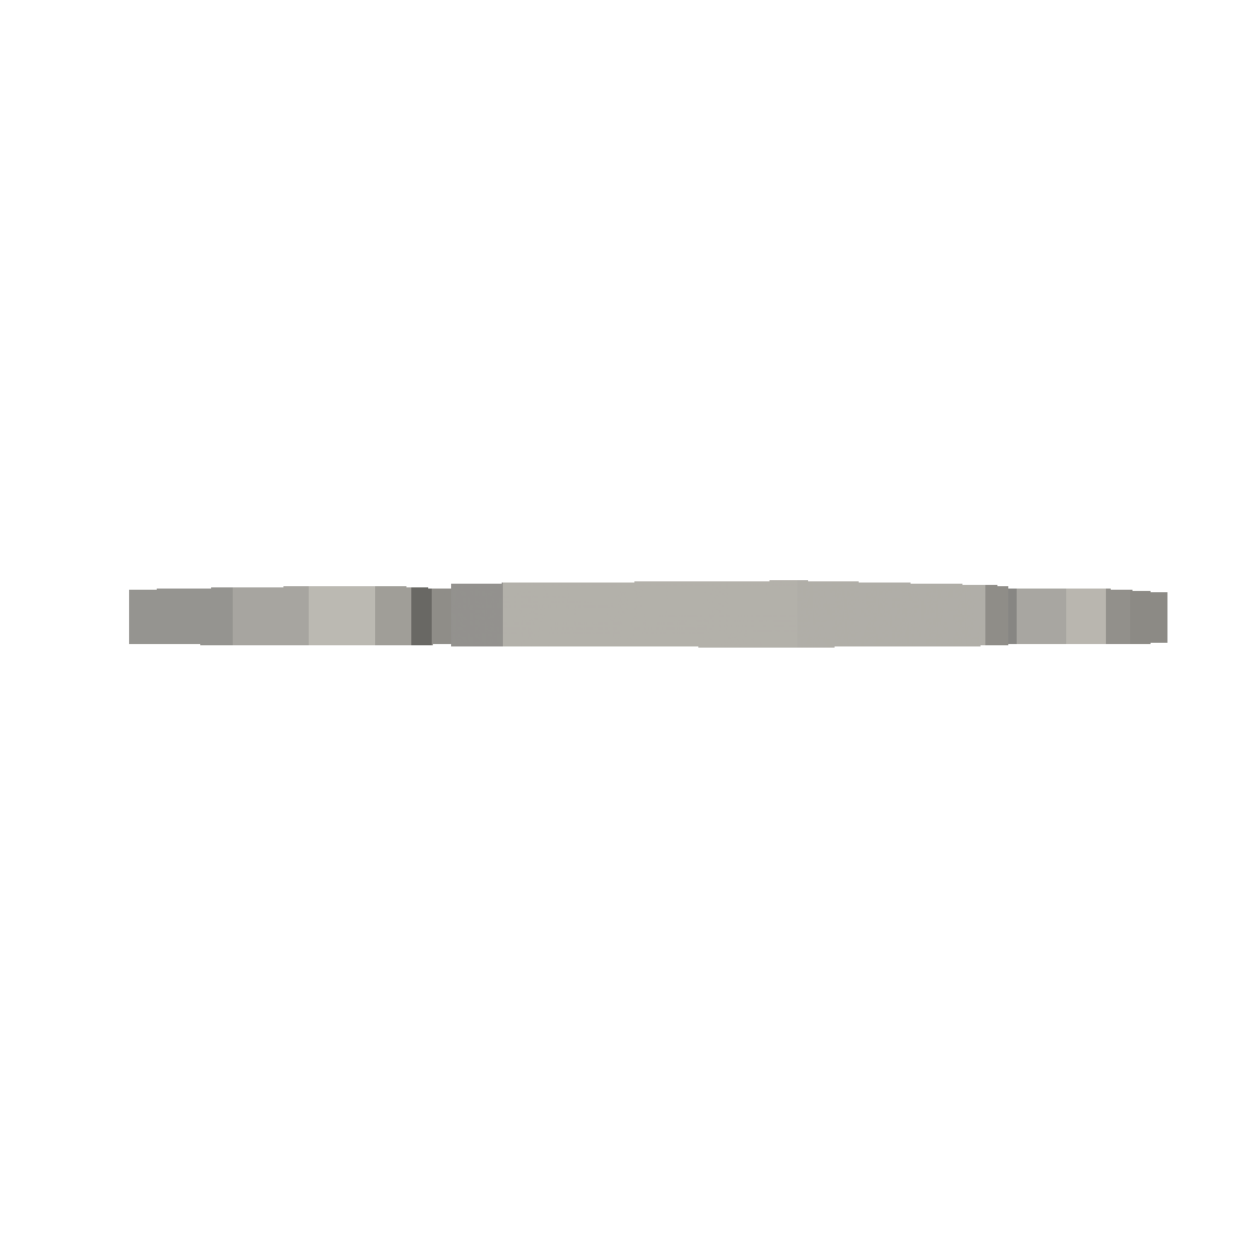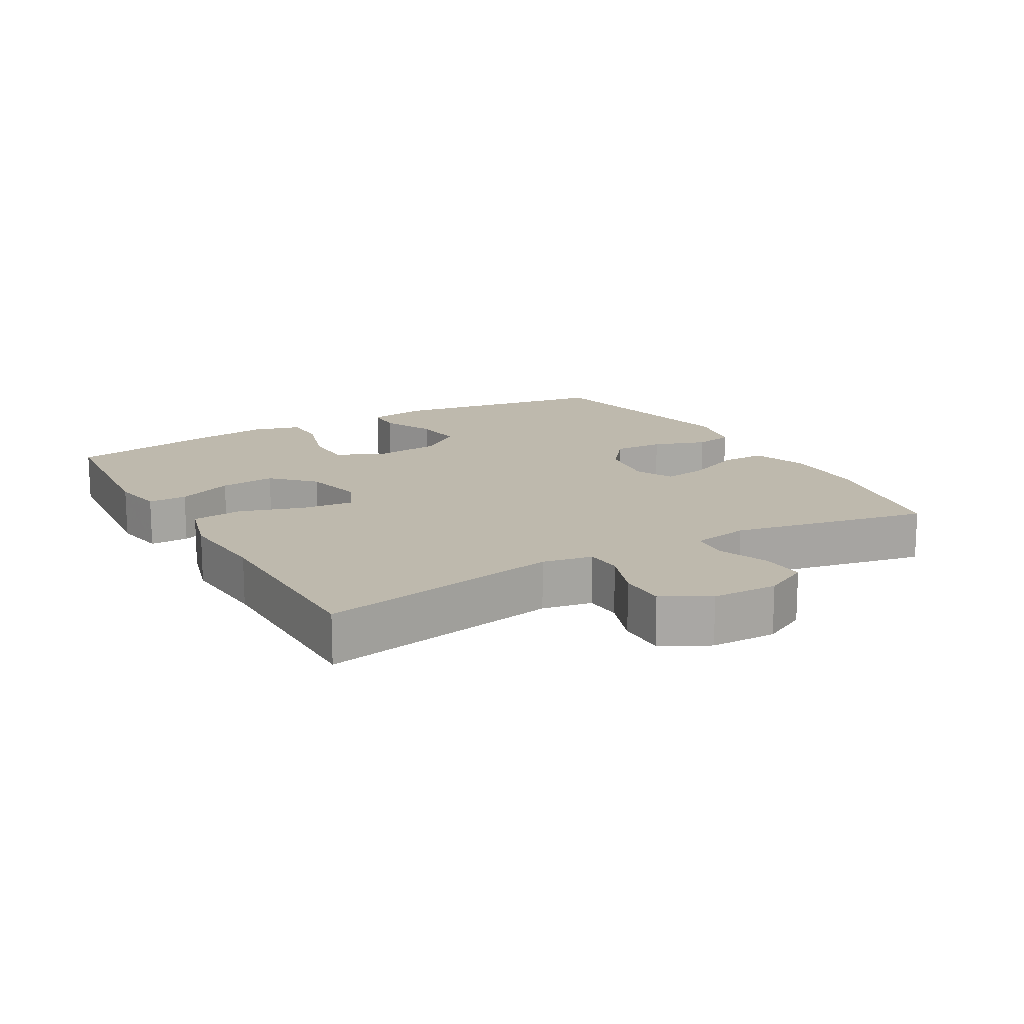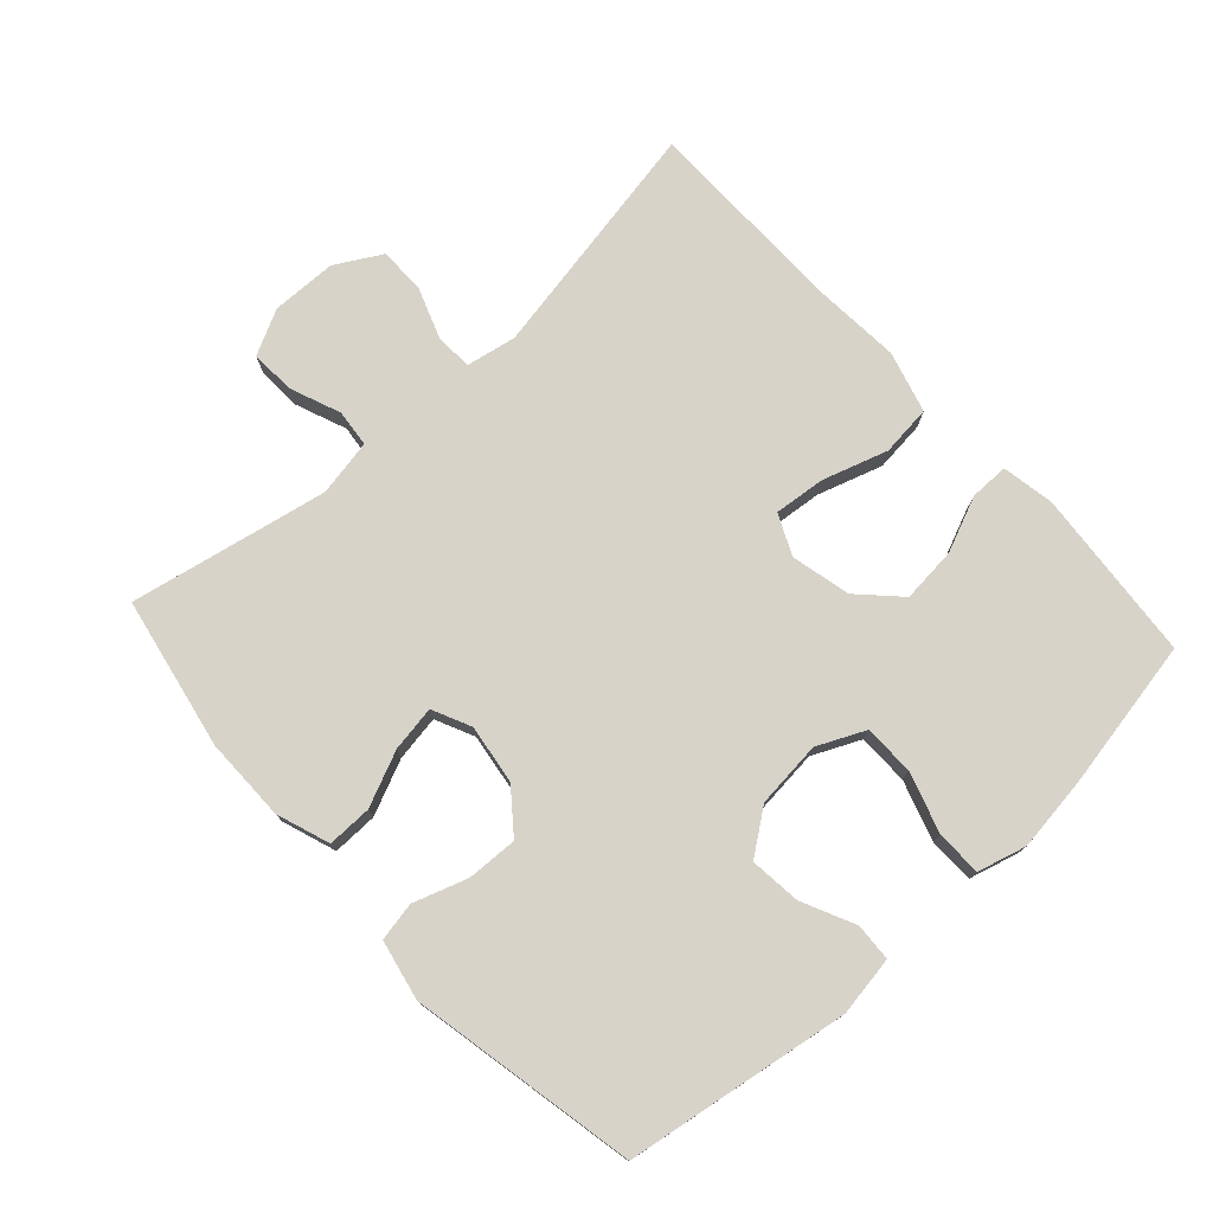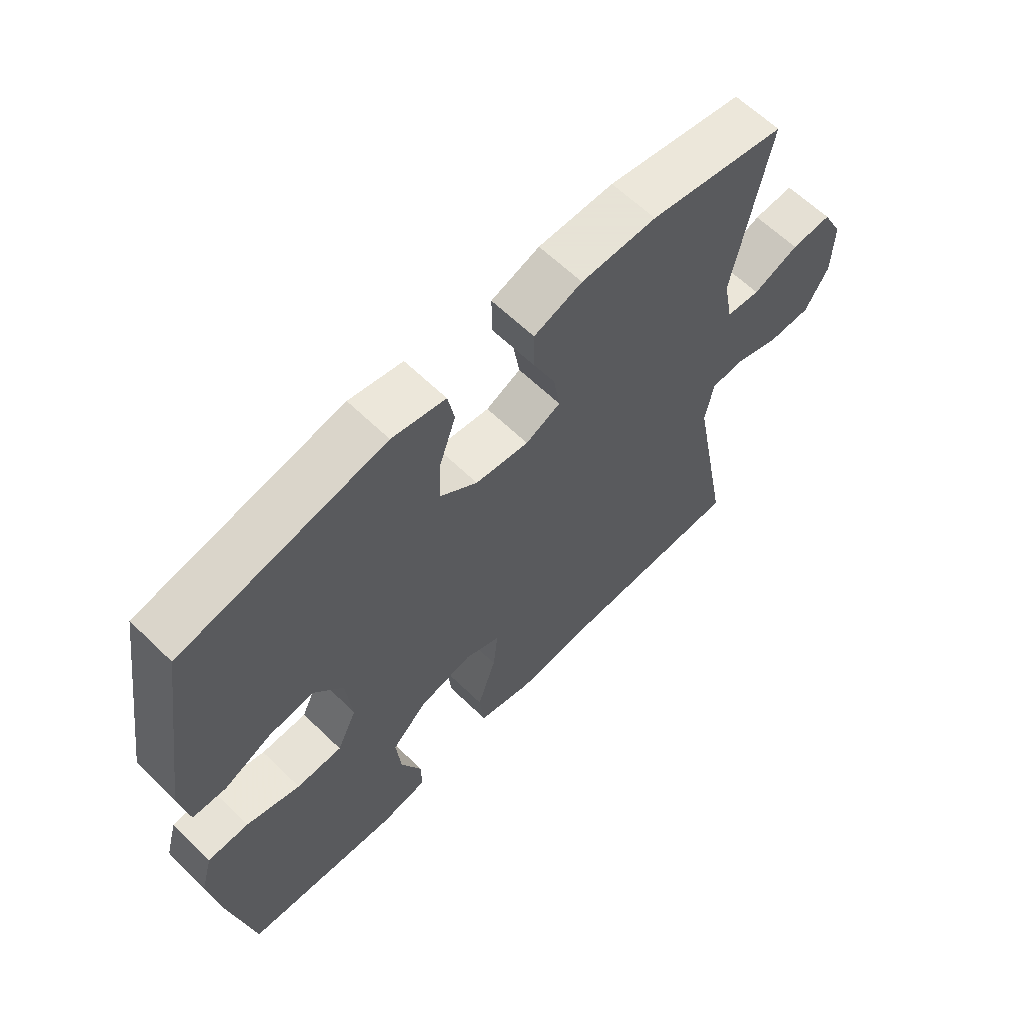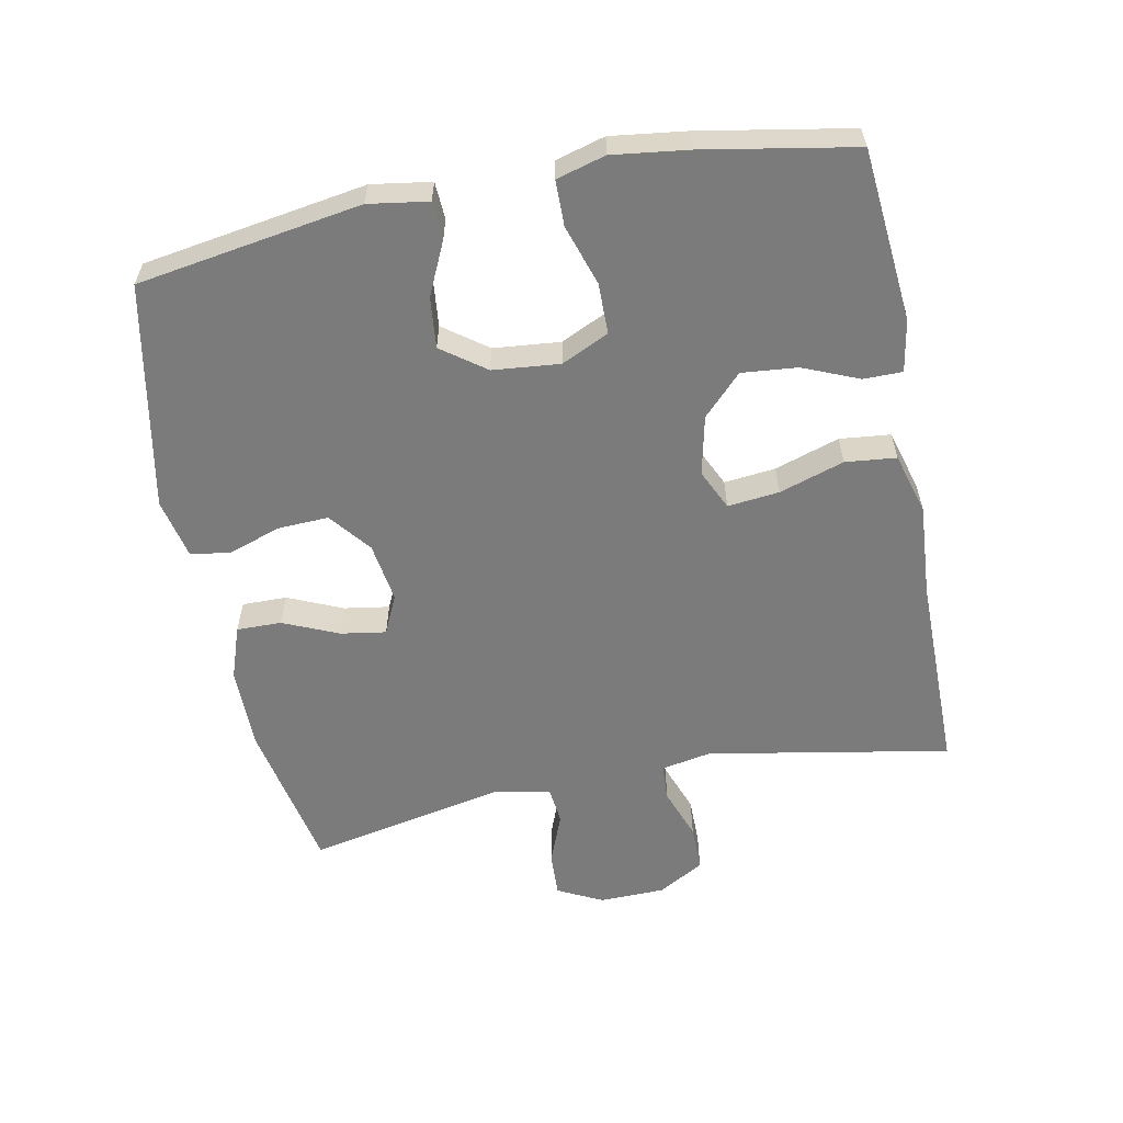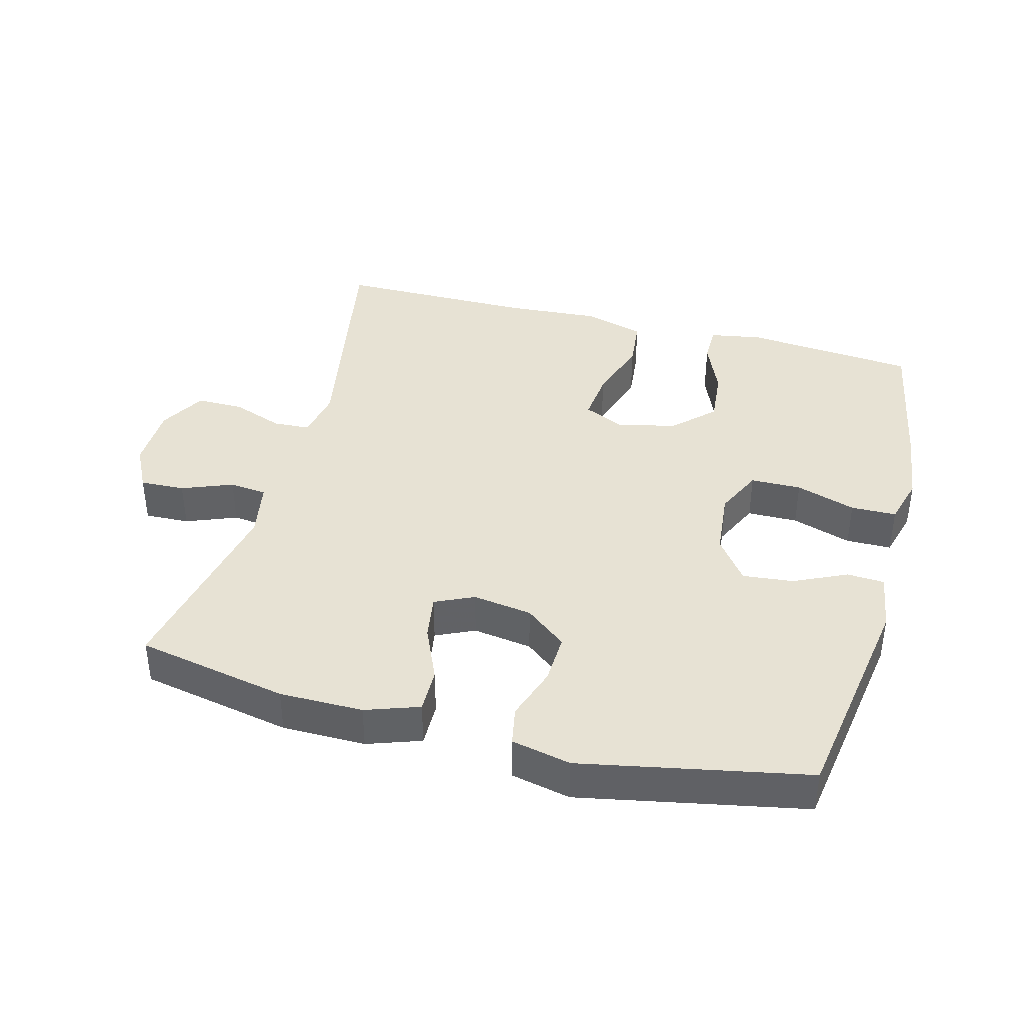
<metadata>
{"format":"obj","ext":"obj","renderer":"f3d","projection":"perspective","resolution":1024,"background":"white","views":[{"elev":-0.3,"azim":35.2,"up":"+Y"},{"elev":15.3,"azim":-119.9,"up":"+Y"},{"elev":76.1,"azim":47.6,"up":"+Y"},{"elev":62.8,"azim":134.4,"up":"+Z"},{"elev":-58.5,"azim":101.3,"up":"+Y"},{"elev":39.8,"azim":15.0,"up":"+Y"}]}
</metadata>
<code>
v -0.5 0.07 0.5
v -0.273 0.07 0.544
v -0.148 0.07 0.544
v -0.068 0.07 0.516
v -0.069 0.07 0.449
v -0.105 0.07 0.367
v -0.116 0.07 0.299
v -0.058 0.07 0.272
v 0.031 0.07 0.285
v 0.093 0.07 0.334
v 0.09 0.07 0.41
v 0.063 0.07 0.49
v 0.074 0.07 0.548
v 0.163 0.07 0.567
v 0.5 0.07 0.5
v 0.552 0.07 0.166
v 0.538 0.07 0.077
v 0.482 0.07 0.074
v 0.403 0.07 0.111
v 0.327 0.07 0.119
v 0.279 0.07 0.054
v 0.269 0.07 -0.046
v 0.302 0.07 -0.117
v 0.378 0.07 -0.118
v 0.468 0.07 -0.089
v 0.536 0.07 -0.09
v 0.556 0.07 -0.163
v 0.541 0.07 -0.276
v 0.5 0.07 -0.5
v 0.242 0.07 -0.523
v 0.164 0.07 -0.509
v 0.164 0.07 -0.451
v 0.199 0.07 -0.368
v 0.207 0.07 -0.285
v 0.148 0.07 -0.227
v 0.059 0.07 -0.207
v -0.001 0.07 -0.235
v 0.007 0.07 -0.312
v 0.038 0.07 -0.409
v 0.03 0.07 -0.485
v -0.062 0.07 -0.511
v -0.201 0.07 -0.501
v -0.5 0.07 -0.5
v -0.433 0.07 -0.138
v -0.447 0.07 -0.063
v -0.502 0.07 -0.06
v -0.579 0.07 -0.088
v -0.649 0.07 -0.088
v -0.688 0.07 -0.019
v -0.69 0.07 0.079
v -0.656 0.07 0.146
v -0.589 0.07 0.143
v -0.513 0.07 0.113
v -0.457 0.07 0.119
v -0.441 0.07 0.204
v -0.5 0 0.5
v -0.273 0 0.544
v -0.148 0 0.544
v -0.068 0 0.516
v -0.069 0 0.449
v -0.105 0 0.367
v -0.116 0 0.299
v -0.058 0 0.272
v 0.031 0 0.285
v 0.093 0 0.334
v 0.09 0 0.41
v 0.063 0 0.49
v 0.074 0 0.548
v 0.163 0 0.567
v 0.5 0 0.5
v 0.552 0 0.166
v 0.538 0 0.077
v 0.482 0 0.074
v 0.403 0 0.111
v 0.327 0 0.119
v 0.279 0 0.054
v 0.269 0 -0.046
v 0.302 0 -0.117
v 0.378 0 -0.118
v 0.468 0 -0.089
v 0.536 0 -0.09
v 0.556 0 -0.163
v 0.541 0 -0.276
v 0.5 0 -0.5
v 0.242 0 -0.523
v 0.164 0 -0.509
v 0.164 0 -0.451
v 0.199 0 -0.368
v 0.207 0 -0.285
v 0.148 0 -0.227
v 0.059 0 -0.207
v -0.001 0 -0.235
v 0.007 0 -0.312
v 0.038 0 -0.409
v 0.03 0 -0.485
v -0.062 0 -0.511
v -0.201 0 -0.501
v -0.5 0 -0.5
v -0.433 0 -0.138
v -0.447 0 -0.063
v -0.502 0 -0.06
v -0.579 0 -0.088
v -0.649 0 -0.088
v -0.688 0 -0.019
v -0.69 0 0.079
v -0.656 0 0.146
v -0.589 0 0.143
v -0.513 0 0.113
v -0.457 0 0.119
v -0.441 0 0.204
f 50 51 52 53
f 50 53 54
f 49 50 54
f 46 47 48 49
f 45 46 49 54
f 44 45 54 55
f 42 43 44
f 41 42 44 55
f 38 39 40 41
f 37 38 41 55
f 30 31 32 33
f 30 33 34
f 29 30 34
f 28 29 34 35
f 24 25 26 27
f 23 24 27 28
f 16 17 18 19
f 16 19 20
f 15 16 20
f 14 15 20 21
f 11 12 13 14
f 10 11 14 21
f 3 4 5 6
f 3 6 7
f 2 3 7
f 1 2 7
f 36 37 55 1
f 23 28 35 36
f 22 23 36 1
f 9 10 21 22
f 8 9 22
f 7 8 22
f 1 7 22
f 108 107 106 105
f 109 108 105
f 109 105 104
f 104 103 102 101
f 109 104 101 100
f 110 109 100 99
f 99 98 97
f 110 99 97 96
f 96 95 94 93
f 110 96 93 92
f 88 87 86 85
f 89 88 85
f 89 85 84
f 90 89 84 83
f 82 81 80 79
f 83 82 79 78
f 74 73 72 71
f 75 74 71
f 75 71 70
f 76 75 70 69
f 69 68 67 66
f 76 69 66 65
f 61 60 59 58
f 62 61 58
f 62 58 57
f 62 57 56
f 56 110 92 91
f 91 90 83 78
f 56 91 78 77
f 77 76 65 64
f 77 64 63
f 77 63 62
f 77 62 56
f 1 56 57 2
f 2 57 58 3
f 3 58 59 4
f 4 59 60 5
f 5 60 61 6
f 6 61 62 7
f 7 62 63 8
f 8 63 64 9
f 9 64 65 10
f 10 65 66 11
f 11 66 67 12
f 12 67 68 13
f 13 68 69 14
f 14 69 70 15
f 15 70 71 16
f 16 71 72 17
f 17 72 73 18
f 18 73 74 19
f 19 74 75 20
f 20 75 76 21
f 21 76 77 22
f 22 77 78 23
f 23 78 79 24
f 24 79 80 25
f 25 80 81 26
f 26 81 82 27
f 27 82 83 28
f 28 83 84 29
f 29 84 85 30
f 30 85 86 31
f 31 86 87 32
f 32 87 88 33
f 33 88 89 34
f 34 89 90 35
f 35 90 91 36
f 36 91 92 37
f 37 92 93 38
f 38 93 94 39
f 39 94 95 40
f 40 95 96 41
f 41 96 97 42
f 42 97 98 43
f 43 98 99 44
f 44 99 100 45
f 45 100 101 46
f 46 101 102 47
f 47 102 103 48
f 48 103 104 49
f 49 104 105 50
f 50 105 106 51
f 51 106 107 52
f 52 107 108 53
f 53 108 109 54
f 54 109 110 55
f 55 110 56 1

</code>
